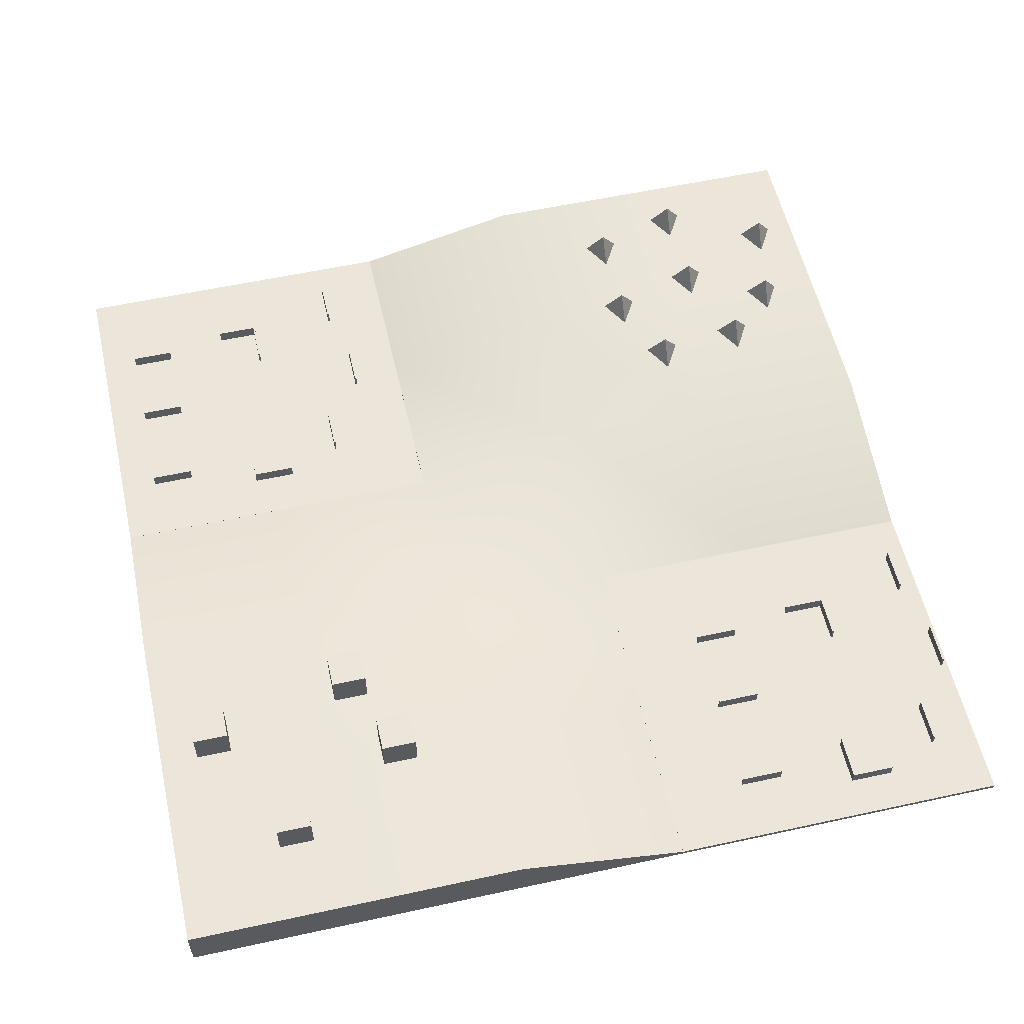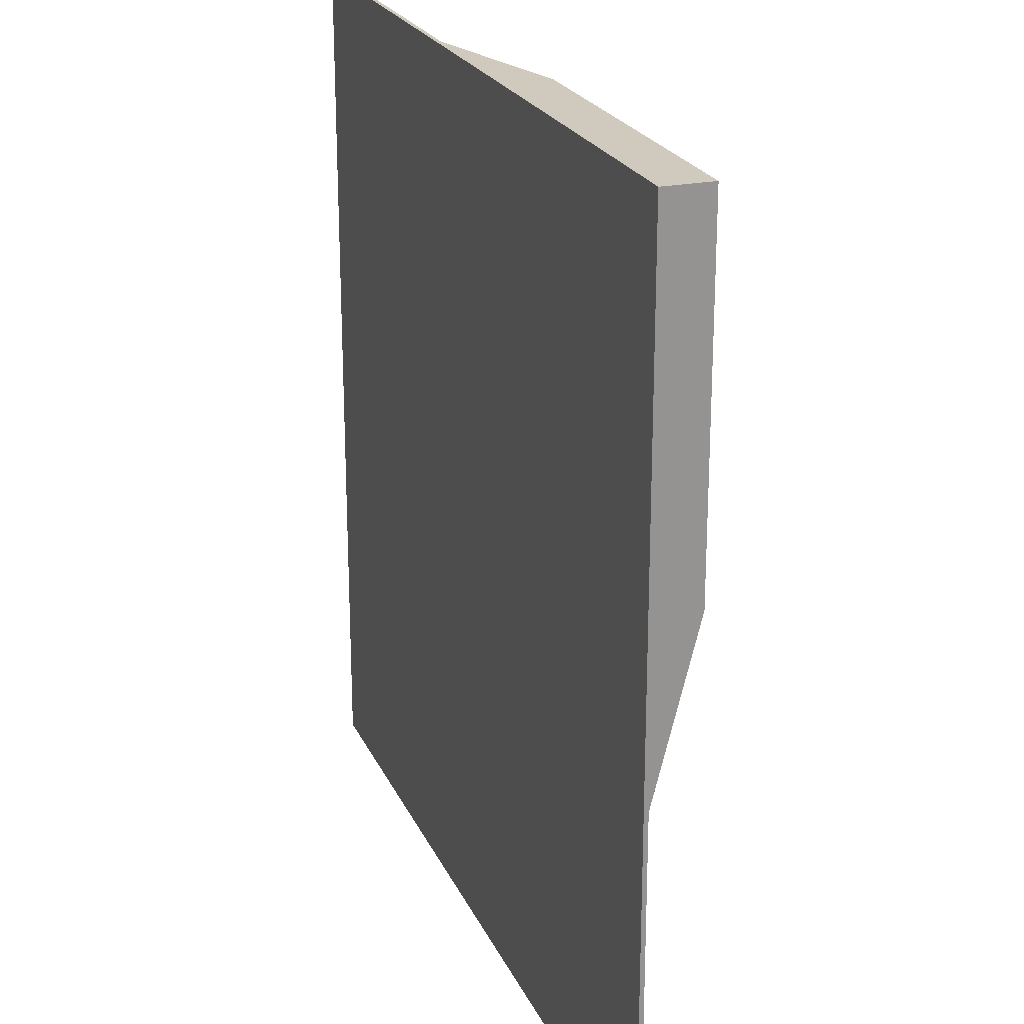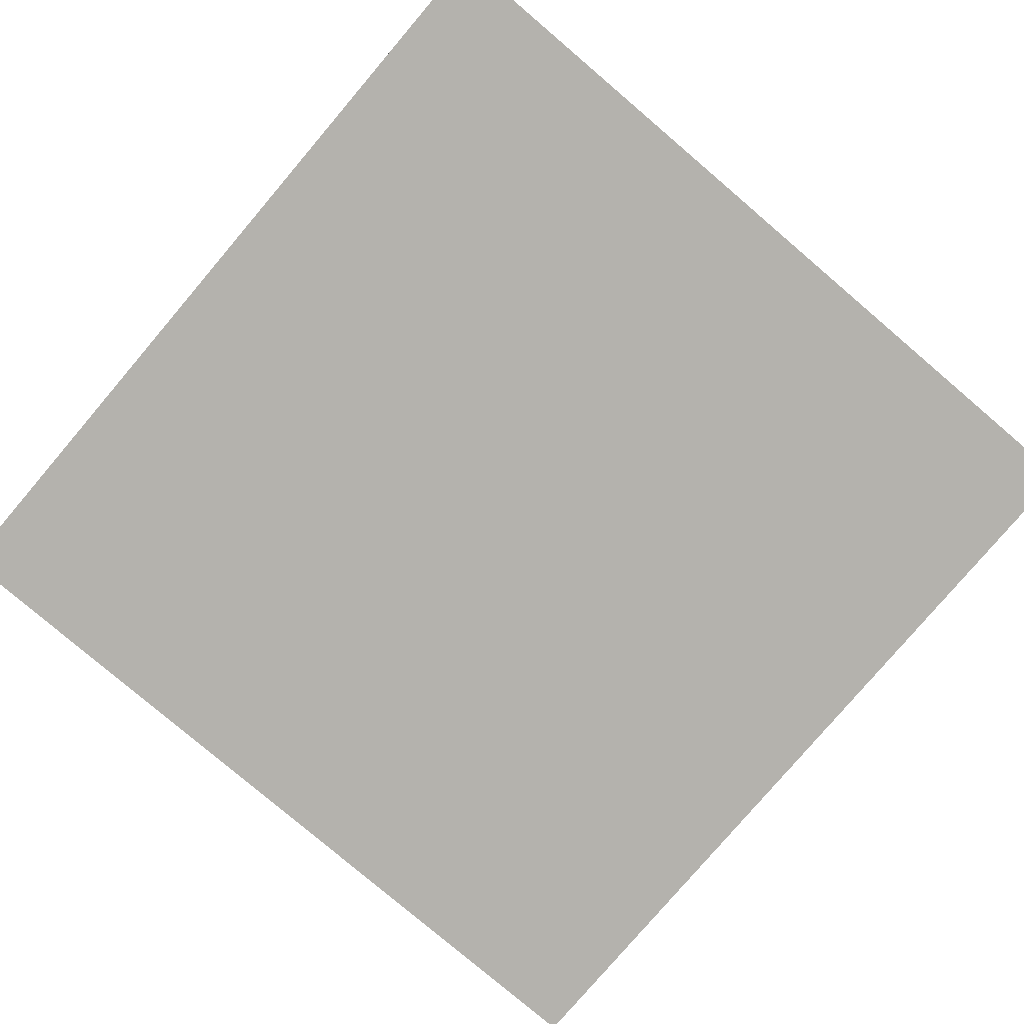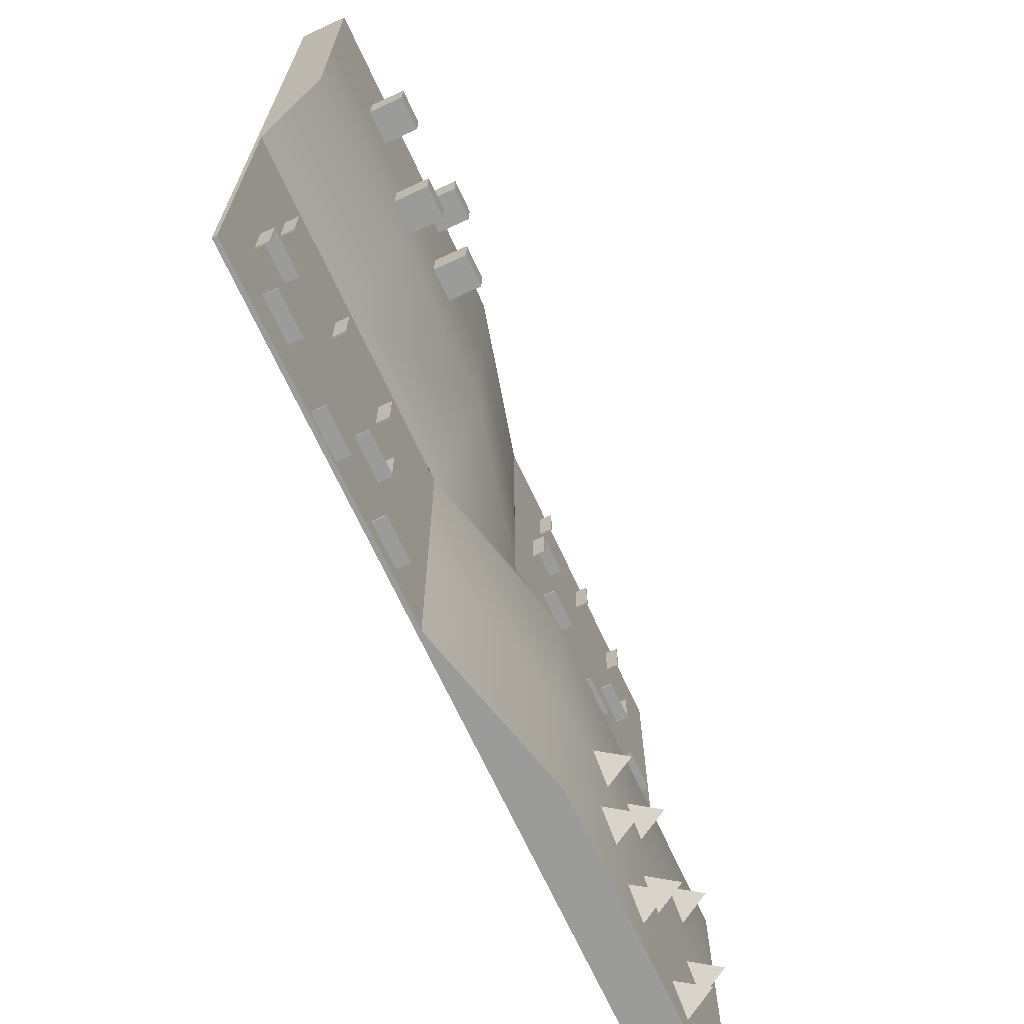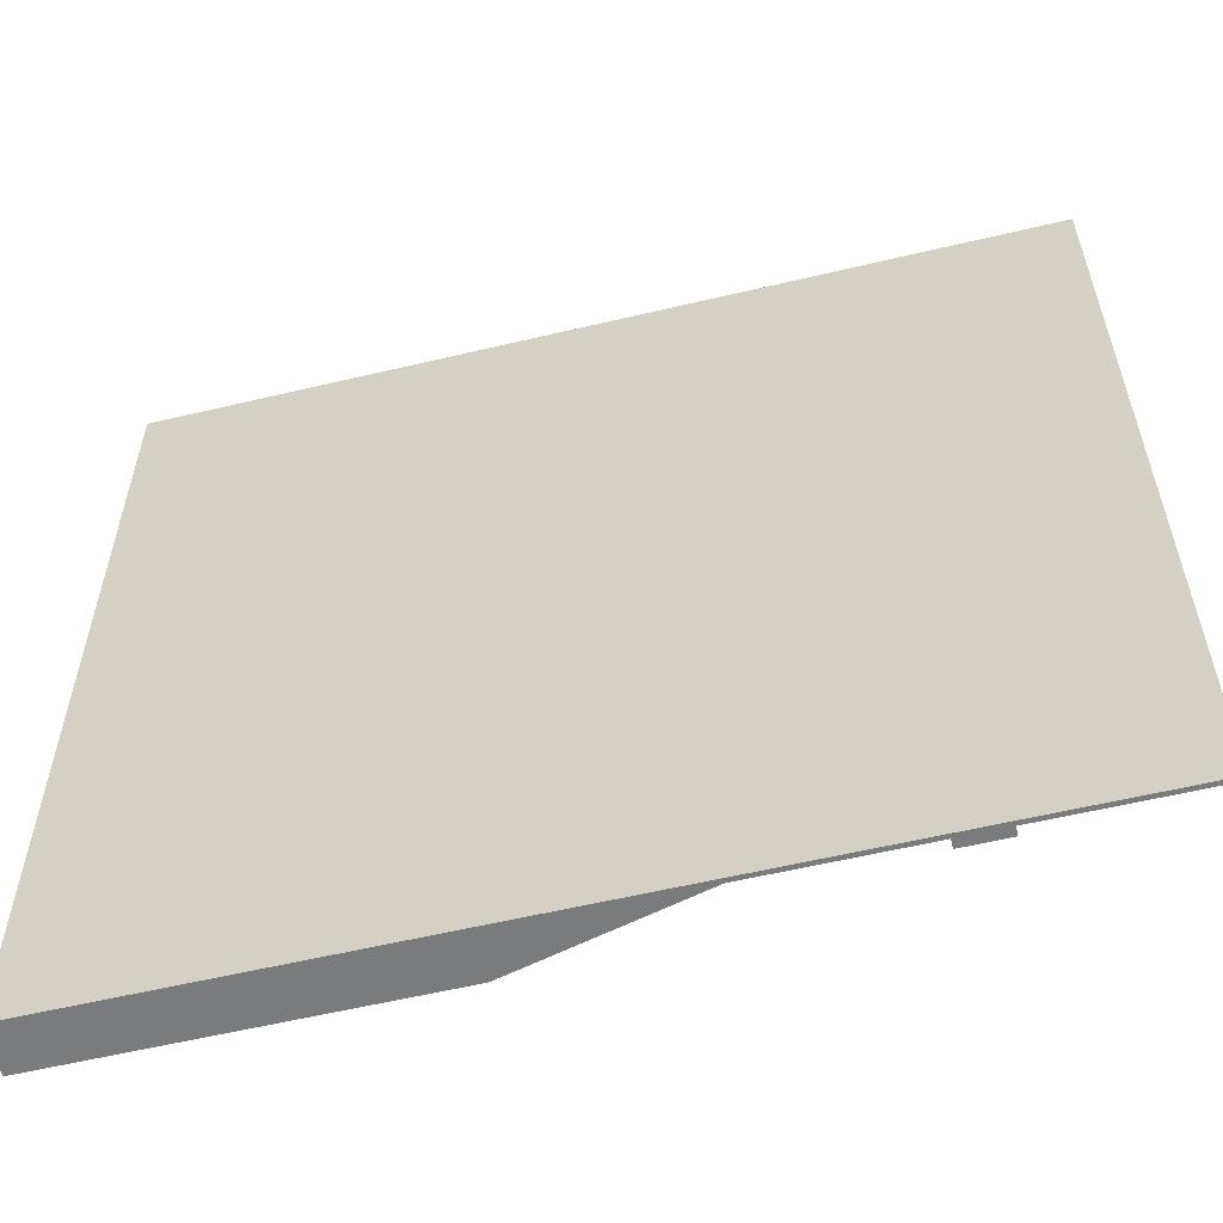
<metadata>
{"format":"obj","ext":"obj","renderer":"f3d","projection":"perspective","resolution":1024,"background":"white","views":[{"elev":56.9,"azim":77.2,"up":"+Y"},{"elev":22.8,"azim":70.4,"up":"+Z"},{"elev":-79.5,"azim":49.6,"up":"+Y"},{"elev":-69.6,"azim":114.9,"up":"+Z"},{"elev":-58.3,"azim":13.8,"up":"+Z"}]}
</metadata>
<code>
g default
v -50 -7.75 50
v -30 -7.75 50
v -10 -7.75 50
v 10 -7.75 50
v 30 -7.75 50
v 50 -7.75 50
v -50 -7.487 50
v -30 -7.487 50
v -10 -7.268 50
v 10 -2.25 50
v 30 -2.25 50
v 50 -2.25 50
v -50 -7.487 30
v -10 -7.268 30
v 10 -2.25 30
v 30 -2.25 30
v 50 -2.25 30
v -50 -7.244 10
v -30 -7.244 10
v -10 -7.135 10
v 10 -2.25 10
v 30 -2.25 10
v 50 -2.25 10
v -50 -2.25 -10
v -30 -2.25 -10
v -10 -2.25 -10
v 10 -7.246 -10
v 30 -7.275 -10
v 50 -7.275 -10
v -50 -2.25 -30
v -30 -2.25 -30
v -10 -2.25 -30
v 10 -7.266 -30
v 50 -7.546 -30
v -50 -2.25 -50
v -30 -2.25 -50
v -10 -2.25 -50
v 10 -7.266 -50
v 30 -7.546 -50
v 50 -7.546 -50
v -50 -7.75 -50
v -30 -7.75 -50
v -10 -7.75 -50
v 10 -7.75 -50
v 30 -7.75 -50
v 50 -7.75 -50
v -50 -7.75 -30
v -30 -7.75 -30
v -10 -7.75 -30
v 10 -7.75 -30
v 30 -7.75 -30
v 50 -7.75 -30
v -50 -7.75 -10
v -30 -7.75 -10
v -10 -7.75 -10
v 10 -7.75 -10
v 30 -7.75 -10
v 50 -7.75 -10
v -50 -7.75 10
v -30 -7.75 10
v -10 -7.75 10
v 10 -7.75 10
v 30 -7.75 10
v 50 -7.75 10
v -50 -7.75 30
v -30 -7.75 30
v -10 -7.75 30
v 10 -7.75 30
v 30 -7.75 30
v 50 -7.75 30
v 10 -7.25 -10
v 30 -7.25 -10
v 30 -7.25 -30
v 10 -7.25 -30
v 50 -7.25 -10
v 50 -7.25 -30
v 30 -7.25 -50
v 10 -7.25 -50
v 50 -7.25 -50
v -50 -7.25 50
v -30 -7.25 50
v -30 -7.25 30
v -50 -7.25 30
v -10 -7.25 50
v -10 -7.25 30
v -30 -7.25 10
v -50 -7.25 10
v -10 -7.25 10
g Floor1:pCube1
f 1 2 8 7
f 2 3 9 8
f 3 4 10 9
f 4 5 11 10
f 5 6 12 11
f 80 81 82 83
f 81 84 85 82
f 9 10 15 14
f 10 11 16 15
f 11 12 17 16
f 83 82 86 87
f 82 85 88 86
f 14 15 21 20
f 15 16 22 21
f 16 17 23 22
f 18 19 25 24
f 19 20 26 25
f 20 21 27 26
f 21 22 28 27
f 22 23 29 28
f 24 25 31 30
f 25 26 32 31
f 26 27 33 32
f 71 72 73 74
f 72 75 76 73
f 30 31 36 35
f 31 32 37 36
f 32 33 38 37
f 74 73 77 78
f 73 76 79 77
f 35 36 42 41
f 36 37 43 42
f 37 38 44 43
f 38 39 45 44
f 39 40 46 45
f 41 42 48 47
f 42 43 49 48
f 43 44 50 49
f 44 45 51 50
f 45 46 52 51
f 47 48 54 53
f 48 49 55 54
f 49 50 56 55
f 50 51 57 56
f 51 52 58 57
f 53 54 60 59
f 54 55 61 60
f 55 56 62 61
f 56 57 63 62
f 57 58 64 63
f 59 60 66 65
f 60 61 67 66
f 61 62 68 67
f 62 63 69 68
f 63 64 70 69
f 65 66 2 1
f 66 67 3 2
f 67 68 4 3
f 68 69 5 4
f 69 70 6 5
f 52 46 40 34
f 58 52 34 29
f 64 58 29 23
f 70 64 23 17
f 6 70 17 12
f 41 47 30 35
f 47 53 24 30
f 53 59 18 24
f 59 65 13 18
f 65 1 7 13
f 27 28 72 71
f 33 27 71 74
f 28 29 75 72
f 29 34 76 75
f 39 38 78 77
f 38 33 74 78
f 34 40 79 76
f 40 39 77 79
f 7 8 81 80
f 13 7 80 83
f 8 9 84 81
f 9 14 85 84
f 19 18 87 86
f 18 13 83 87
f 14 20 88 85
f 20 19 86 88
g default
v 36.72 -2.257 37.64
v 40.84 -2.257 37.64
v 36.72 1.857 37.64
v 40.84 1.857 37.64
v 36.72 1.857 33.53
v 40.84 1.857 33.53
v 36.72 -2.257 33.53
v 40.84 -2.257 33.53
g Toys___Square_Block:pCube1
f 89 90 92 91
f 91 92 94 93
f 93 94 96 95
f 95 96 90 89
f 90 96 94 92
f 95 89 91 93
g default
v 22.76 -2.257 45.55
v 26.87 -2.257 45.55
v 22.76 1.857 45.55
v 26.87 1.857 45.55
v 22.76 1.857 41.44
v 26.87 1.857 41.44
v 22.76 -2.257 41.44
v 26.87 -2.257 41.44
g pCube1
f 97 98 100 99
f 99 100 102 101
f 101 102 104 103
f 103 104 98 97
f 98 104 102 100
f 103 97 99 101
g default
v 28.7 -2.257 23.45
v 32.81 -2.257 23.45
v 28.7 1.857 23.45
v 32.81 1.857 23.45
v 28.7 1.857 19.33
v 32.81 1.857 19.33
v 28.7 -2.257 19.33
v 32.81 -2.257 19.33
g pCube2
f 105 106 108 107
f 107 108 110 109
f 109 110 112 111
f 111 112 106 105
f 106 112 110 108
f 111 105 107 109
g default
v 18.74 -2.257 27.8
v 22.86 -2.257 27.8
v 18.74 1.857 27.8
v 22.86 1.857 27.8
v 18.74 1.857 23.68
v 22.86 1.857 23.68
v 18.74 -2.257 23.68
v 22.86 -2.257 23.68
g pCube3
f 113 114 116 115
f 115 116 118 117
f 117 118 120 119
f 119 120 114 113
f 114 120 118 116
f 119 113 115 117
g default
v -33.47 -2.327 -34.94
v -33.47 -2.327 -30.83
v -29.91 -2.327 -32.88
v -32.29 1.029 -32.88
g Toys___Triangle_Block:pPyramid1
f 121 123 122
f 121 122 124
f 122 123 124
f 123 121 124
g default
v -21.6 -2.327 -28.28
v -21.6 -2.327 -24.17
v -18.04 -2.327 -26.23
v -20.42 1.029 -26.23
g pPyramid1
f 125 127 126
f 125 126 128
f 126 127 128
f 127 125 128
g default
v -28.61 -2.327 -44.7
v -28.61 -2.327 -40.59
v -25.05 -2.327 -42.65
v -27.43 1.029 -42.65
g pPyramid2
f 129 131 130
f 129 130 132
f 130 131 132
f 131 129 132
g default
v -38.96 -2.327 -46.83
v -38.96 -2.327 -42.72
v -35.4 -2.327 -44.78
v -37.78 1.029 -44.78
g pPyramid3
f 133 135 134
f 133 134 136
f 134 135 136
f 135 133 136
g default
v -41.29 -2.327 -24.46
v -41.29 -2.327 -20.35
v -37.73 -2.327 -22.41
v -40.11 1.029 -22.41
g pPyramid4
f 137 139 138
f 137 138 140
f 138 139 140
f 139 137 140
g default
v -44.45 -2.327 -34.75
v -44.45 -2.327 -30.64
v -40.89 -2.327 -32.7
v -43.26 1.029 -32.7
g pPyramid5
f 141 143 142
f 141 142 144
f 142 143 144
f 143 141 144
g default
v -30.45 -2.327 -24.41
v -30.45 -2.327 -20.3
v -26.89 -2.327 -22.35
v -29.26 1.029 -22.35
g pPyramid6
f 145 147 146
f 145 146 148
f 146 147 148
f 147 145 148
g default
v -22.77 -2.327 -38.67
v -22.77 -2.327 -34.56
v -19.21 -2.327 -36.61
v -21.58 1.029 -36.61
g pPyramid7
f 149 151 150
f 149 150 152
f 150 151 152
f 151 149 152
g default
v 42.77 -7.25 -19.51
v 42.97 -7.25 -19.51
v 42.77 -5.75 -19.51
v 42.97 -5.75 -19.51
v 42.77 -5.75 -24.51
v 42.97 -5.75 -24.51
v 42.77 -7.25 -24.51
v 42.97 -7.25 -24.51
g pCube4
f 153 154 156 155
f 155 156 158 157
f 157 158 160 159
f 159 160 154 153
f 154 160 158 156
f 159 153 155 157
g default
v 45.37 -7.25 -33.02
v 45.37 -7.25 -33.22
v 45.37 -5.75 -33.02
v 45.37 -5.75 -33.22
v 40.37 -5.75 -33.02
v 40.37 -5.75 -33.22
v 40.37 -7.25 -33.02
v 40.37 -7.25 -33.22
g pCube5
f 161 162 164 163
f 163 164 166 165
f 165 166 168 167
f 167 168 162 161
f 162 168 166 164
f 167 161 163 165
g default
v 22.08 -7.25 -19.51
v 22.28 -7.25 -19.51
v 22.08 -5.75 -19.51
v 22.28 -5.75 -19.51
v 22.08 -5.75 -24.51
v 22.28 -5.75 -24.51
v 22.08 -7.25 -24.51
v 22.28 -7.25 -24.51
g pCube6
f 169 170 172 171
f 171 172 174 173
f 173 174 176 175
f 175 176 170 169
f 170 176 174 172
f 175 169 171 173
g default
v 31.72 -7.25 -19.63
v 31.92 -7.25 -19.63
v 31.72 -5.75 -19.63
v 31.92 -5.75 -19.63
v 31.72 -5.75 -24.63
v 31.92 -5.75 -24.63
v 31.72 -7.25 -24.63
v 31.92 -7.25 -24.63
g pCube7
f 177 178 180 179
f 179 180 182 181
f 181 182 184 183
f 183 184 178 177
f 178 184 182 180
f 183 177 179 181
g default
v 20.45 -7.25 -47.36
v 20.45 -7.25 -47.56
v 20.45 -5.75 -47.36
v 20.45 -5.75 -47.56
v 15.45 -5.75 -47.36
v 15.45 -5.75 -47.56
v 15.45 -7.25 -47.36
v 15.45 -7.25 -47.56
g pCube8
f 185 186 188 187
f 187 188 190 189
f 189 190 192 191
f 191 192 186 185
f 186 192 190 188
f 191 185 187 189
g default
v 42.6 -7.25 -44.37
v 42.6 -7.25 -44.57
v 42.6 -5.75 -44.37
v 42.6 -5.75 -44.57
v 37.6 -5.75 -44.37
v 37.6 -5.75 -44.57
v 37.6 -7.25 -44.37
v 37.6 -7.25 -44.57
g pCube9
f 193 194 196 195
f 195 196 198 197
f 197 198 200 199
f 199 200 194 193
f 194 200 198 196
f 199 193 195 197
g default
v 32.39 -7.25 -49.11
v 32.39 -7.25 -49.31
v 32.39 -5.75 -49.11
v 32.39 -5.75 -49.31
v 27.39 -5.75 -49.11
v 27.39 -5.75 -49.31
v 27.39 -7.25 -49.11
v 27.39 -7.25 -49.31
g pCube10
f 201 202 204 203
f 203 204 206 205
f 205 206 208 207
f 207 208 202 201
f 202 208 206 204
f 207 201 203 205
g default
v 45.27 -7.25 -33.02
v 45.47 -7.25 -33.02
v 45.27 -5.75 -33.02
v 45.47 -5.75 -33.02
v 45.27 -5.75 -38.02
v 45.47 -5.75 -38.02
v 45.27 -7.25 -38.02
v 45.47 -7.25 -38.02
g pCube11
f 209 210 212 211
f 211 212 214 213
f 213 214 216 215
f 215 216 210 209
f 210 216 214 212
f 215 209 211 213
g default
v 20.31 -7.25 -31.87
v 20.51 -7.25 -31.87
v 20.31 -5.75 -31.87
v 20.51 -5.75 -31.87
v 20.31 -5.75 -36.87
v 20.51 -5.75 -36.87
v 20.31 -7.25 -36.87
v 20.51 -7.25 -36.87
g pCube12
f 217 218 220 219
f 219 220 222 221
f 221 222 224 223
f 223 224 218 217
f 218 224 222 220
f 223 217 219 221
g default
v 25.31 -7.25 -36.63
v 25.31 -7.25 -36.83
v 25.31 -5.75 -36.63
v 25.31 -5.75 -36.83
v 20.31 -5.75 -36.63
v 20.31 -5.75 -36.83
v 20.31 -7.25 -36.63
v 20.31 -7.25 -36.83
g pCube13
f 225 226 228 227
f 227 228 230 229
f 229 230 232 231
f 231 232 226 225
f 226 232 230 228
f 231 225 227 229
g default
v -18.08 -7.25 45.63
v -17.88 -7.25 45.63
v -18.08 -5.75 45.63
v -17.88 -5.75 45.63
v -18.08 -5.75 40.63
v -17.88 -5.75 40.63
v -18.08 -7.25 40.63
v -17.88 -7.25 40.63
g pCube14
f 233 234 236 235
f 235 236 238 237
f 237 238 240 239
f 239 240 234 233
f 234 240 238 236
f 239 233 235 237
g default
v -29.13 -7.25 45.51
v -28.93 -7.25 45.51
v -29.13 -5.75 45.51
v -28.93 -5.75 45.51
v -29.13 -5.75 40.51
v -28.93 -5.75 40.51
v -29.13 -7.25 40.51
v -28.93 -7.25 40.51
g pCube15
f 241 242 244 243
f 243 244 246 245
f 245 246 248 247
f 247 248 242 241
f 242 248 246 244
f 247 241 243 245
g default
v -38.77 -7.25 45.63
v -38.57 -7.25 45.63
v -38.77 -5.75 45.63
v -38.57 -5.75 45.63
v -38.77 -5.75 40.63
v -38.57 -5.75 40.63
v -38.77 -7.25 40.63
v -38.57 -7.25 40.63
g pCube16
f 249 250 252 251
f 251 252 254 253
f 253 254 256 255
f 255 256 250 249
f 250 256 254 252
f 255 249 251 253
g default
v -40.53 -7.25 33.27
v -40.33 -7.25 33.27
v -40.53 -5.75 33.27
v -40.33 -5.75 33.27
v -40.53 -5.75 28.27
v -40.33 -5.75 28.27
v -40.53 -7.25 28.27
v -40.33 -7.25 28.27
g pCube17
f 257 258 260 259
f 259 260 262 261
f 261 262 264 263
f 263 264 258 257
f 258 264 262 260
f 263 257 259 261
g default
v -35.54 -7.25 28.51
v -35.54 -7.25 28.31
v -35.54 -5.75 28.51
v -35.54 -5.75 28.31
v -40.54 -5.75 28.51
v -40.54 -5.75 28.31
v -40.54 -7.25 28.51
v -40.54 -7.25 28.31
g pCube18
f 265 266 268 267
f 267 268 270 269
f 269 270 272 271
f 271 272 266 265
f 266 272 270 268
f 271 265 267 269
g default
v -40.39 -7.25 17.79
v -40.39 -7.25 17.59
v -40.39 -5.75 17.79
v -40.39 -5.75 17.59
v -45.39 -5.75 17.79
v -45.39 -5.75 17.59
v -45.39 -7.25 17.79
v -45.39 -7.25 17.59
g pCube19
f 273 274 276 275
f 275 276 278 277
f 277 278 280 279
f 279 280 274 273
f 274 280 278 276
f 279 273 275 277
g default
v -28.45 -7.25 16.03
v -28.45 -7.25 15.83
v -28.45 -5.75 16.03
v -28.45 -5.75 15.83
v -33.45 -5.75 16.03
v -33.45 -5.75 15.83
v -33.45 -7.25 16.03
v -33.45 -7.25 15.83
g pCube20
f 281 282 284 283
f 283 284 286 285
f 285 286 288 287
f 287 288 282 281
f 282 288 286 284
f 287 281 283 285
g default
v -18.25 -7.25 20.78
v -18.25 -7.25 20.58
v -18.25 -5.75 20.78
v -18.25 -5.75 20.58
v -23.25 -5.75 20.78
v -23.25 -5.75 20.58
v -23.25 -7.25 20.78
v -23.25 -7.25 20.58
g pCube21
f 289 290 292 291
f 291 292 294 293
f 293 294 296 295
f 295 296 290 289
f 290 296 294 292
f 295 289 291 293
g default
v -15.58 -7.25 32.13
v -15.38 -7.25 32.13
v -15.58 -5.75 32.13
v -15.38 -5.75 32.13
v -15.58 -5.75 27.13
v -15.38 -5.75 27.13
v -15.58 -7.25 27.13
v -15.38 -7.25 27.13
g pCube22
f 297 298 300 299
f 299 300 302 301
f 301 302 304 303
f 303 304 298 297
f 298 304 302 300
f 303 297 299 301
g default
v -15.48 -7.25 32.12
v -15.48 -7.25 31.92
v -15.48 -5.75 32.12
v -15.48 -5.75 31.92
v -20.48 -5.75 32.12
v -20.48 -5.75 31.92
v -20.48 -7.25 32.12
v -20.48 -7.25 31.92
g pCube23
f 305 306 308 307
f 307 308 310 309
f 309 310 312 311
f 311 312 306 305
f 306 312 310 308
f 311 305 307 309

</code>
